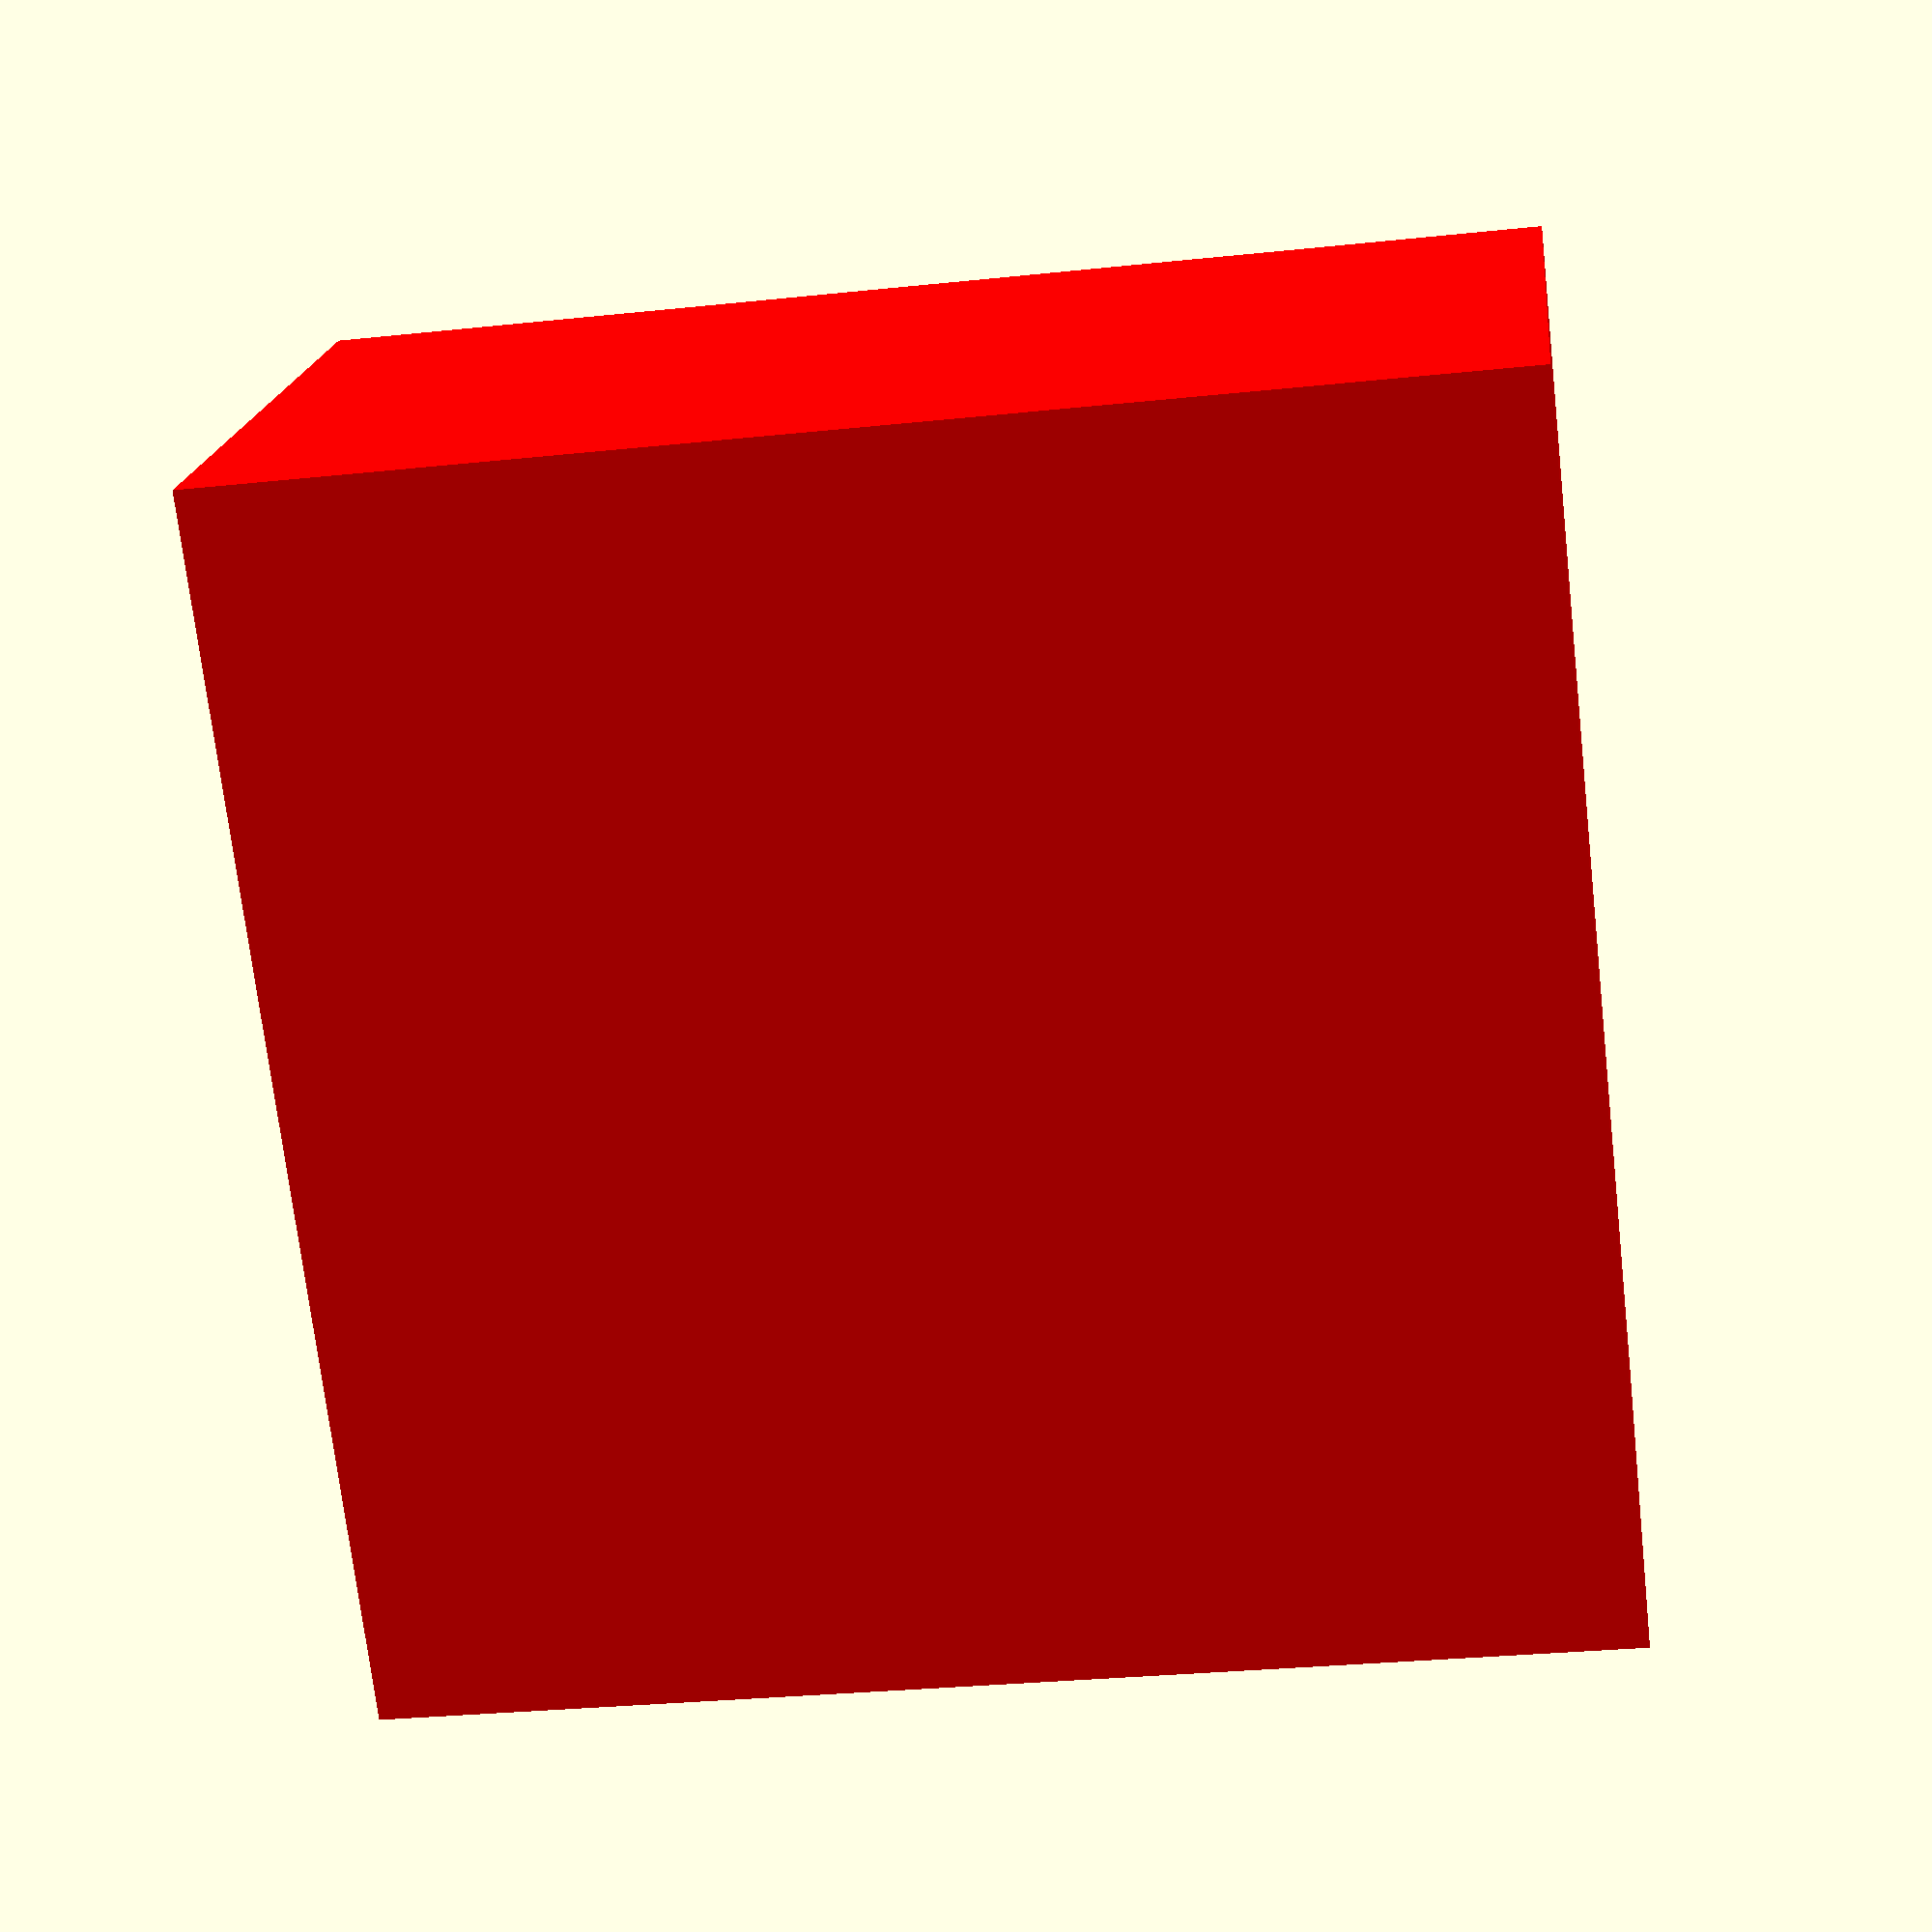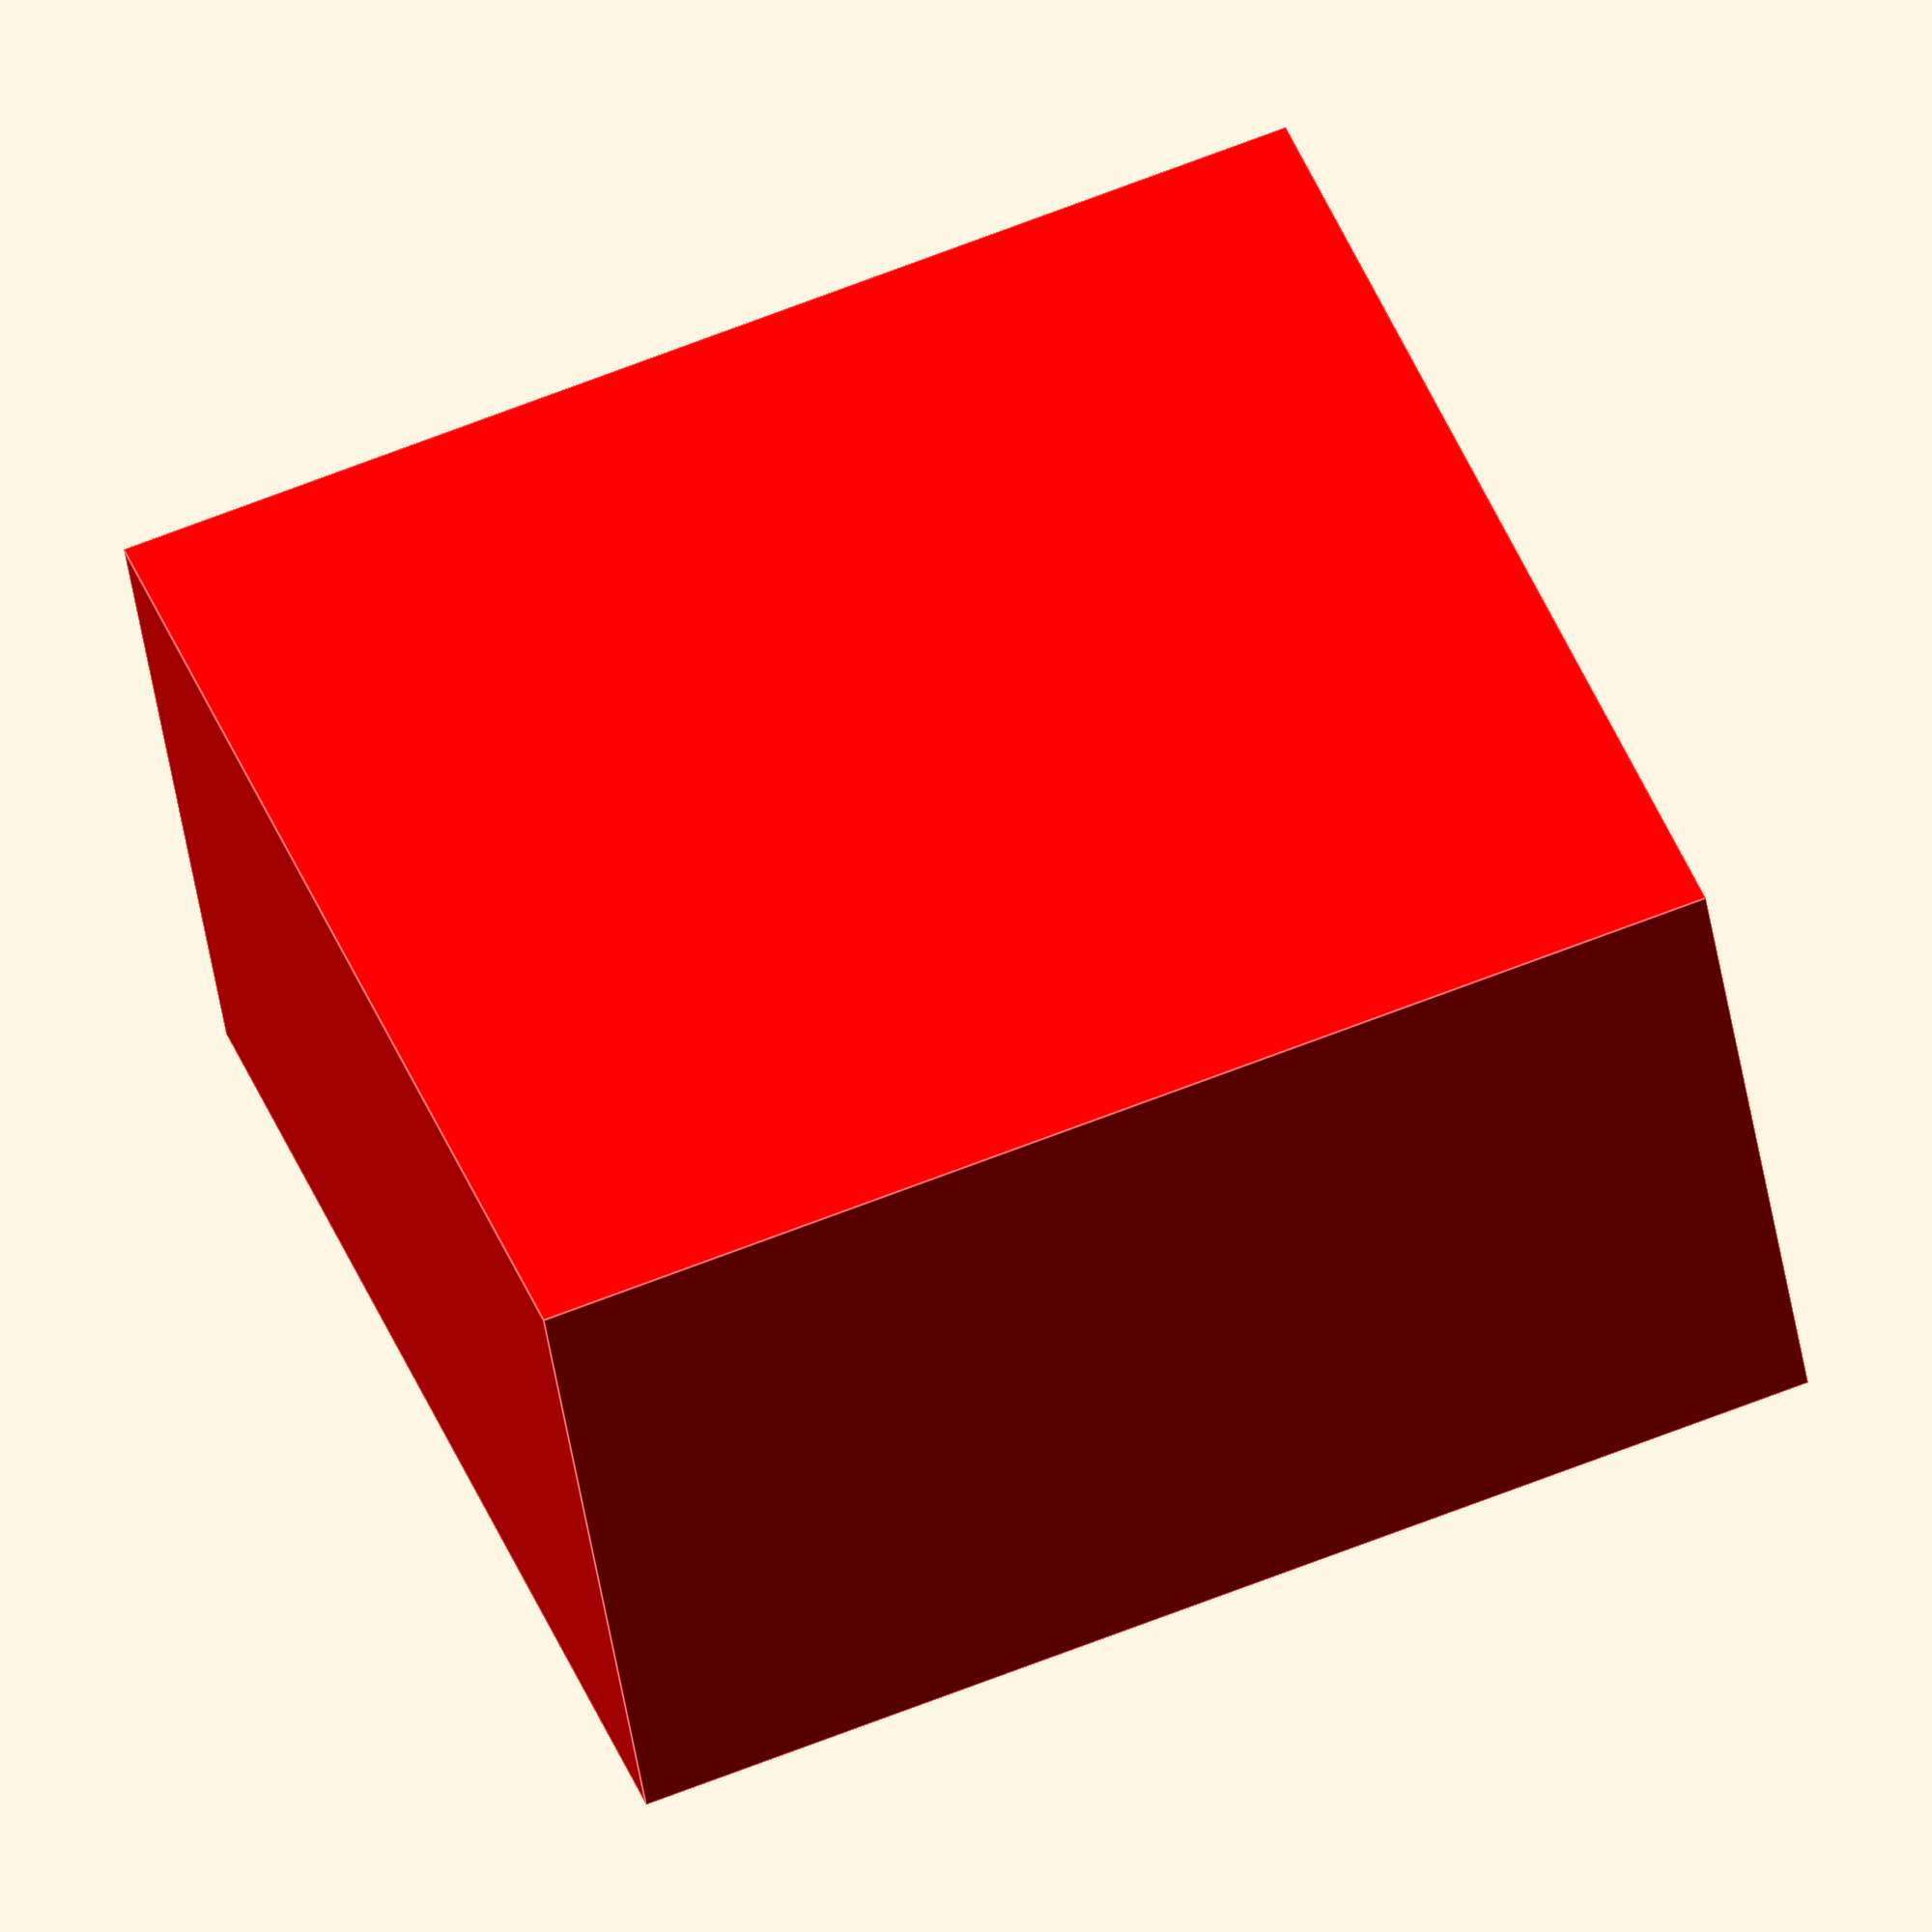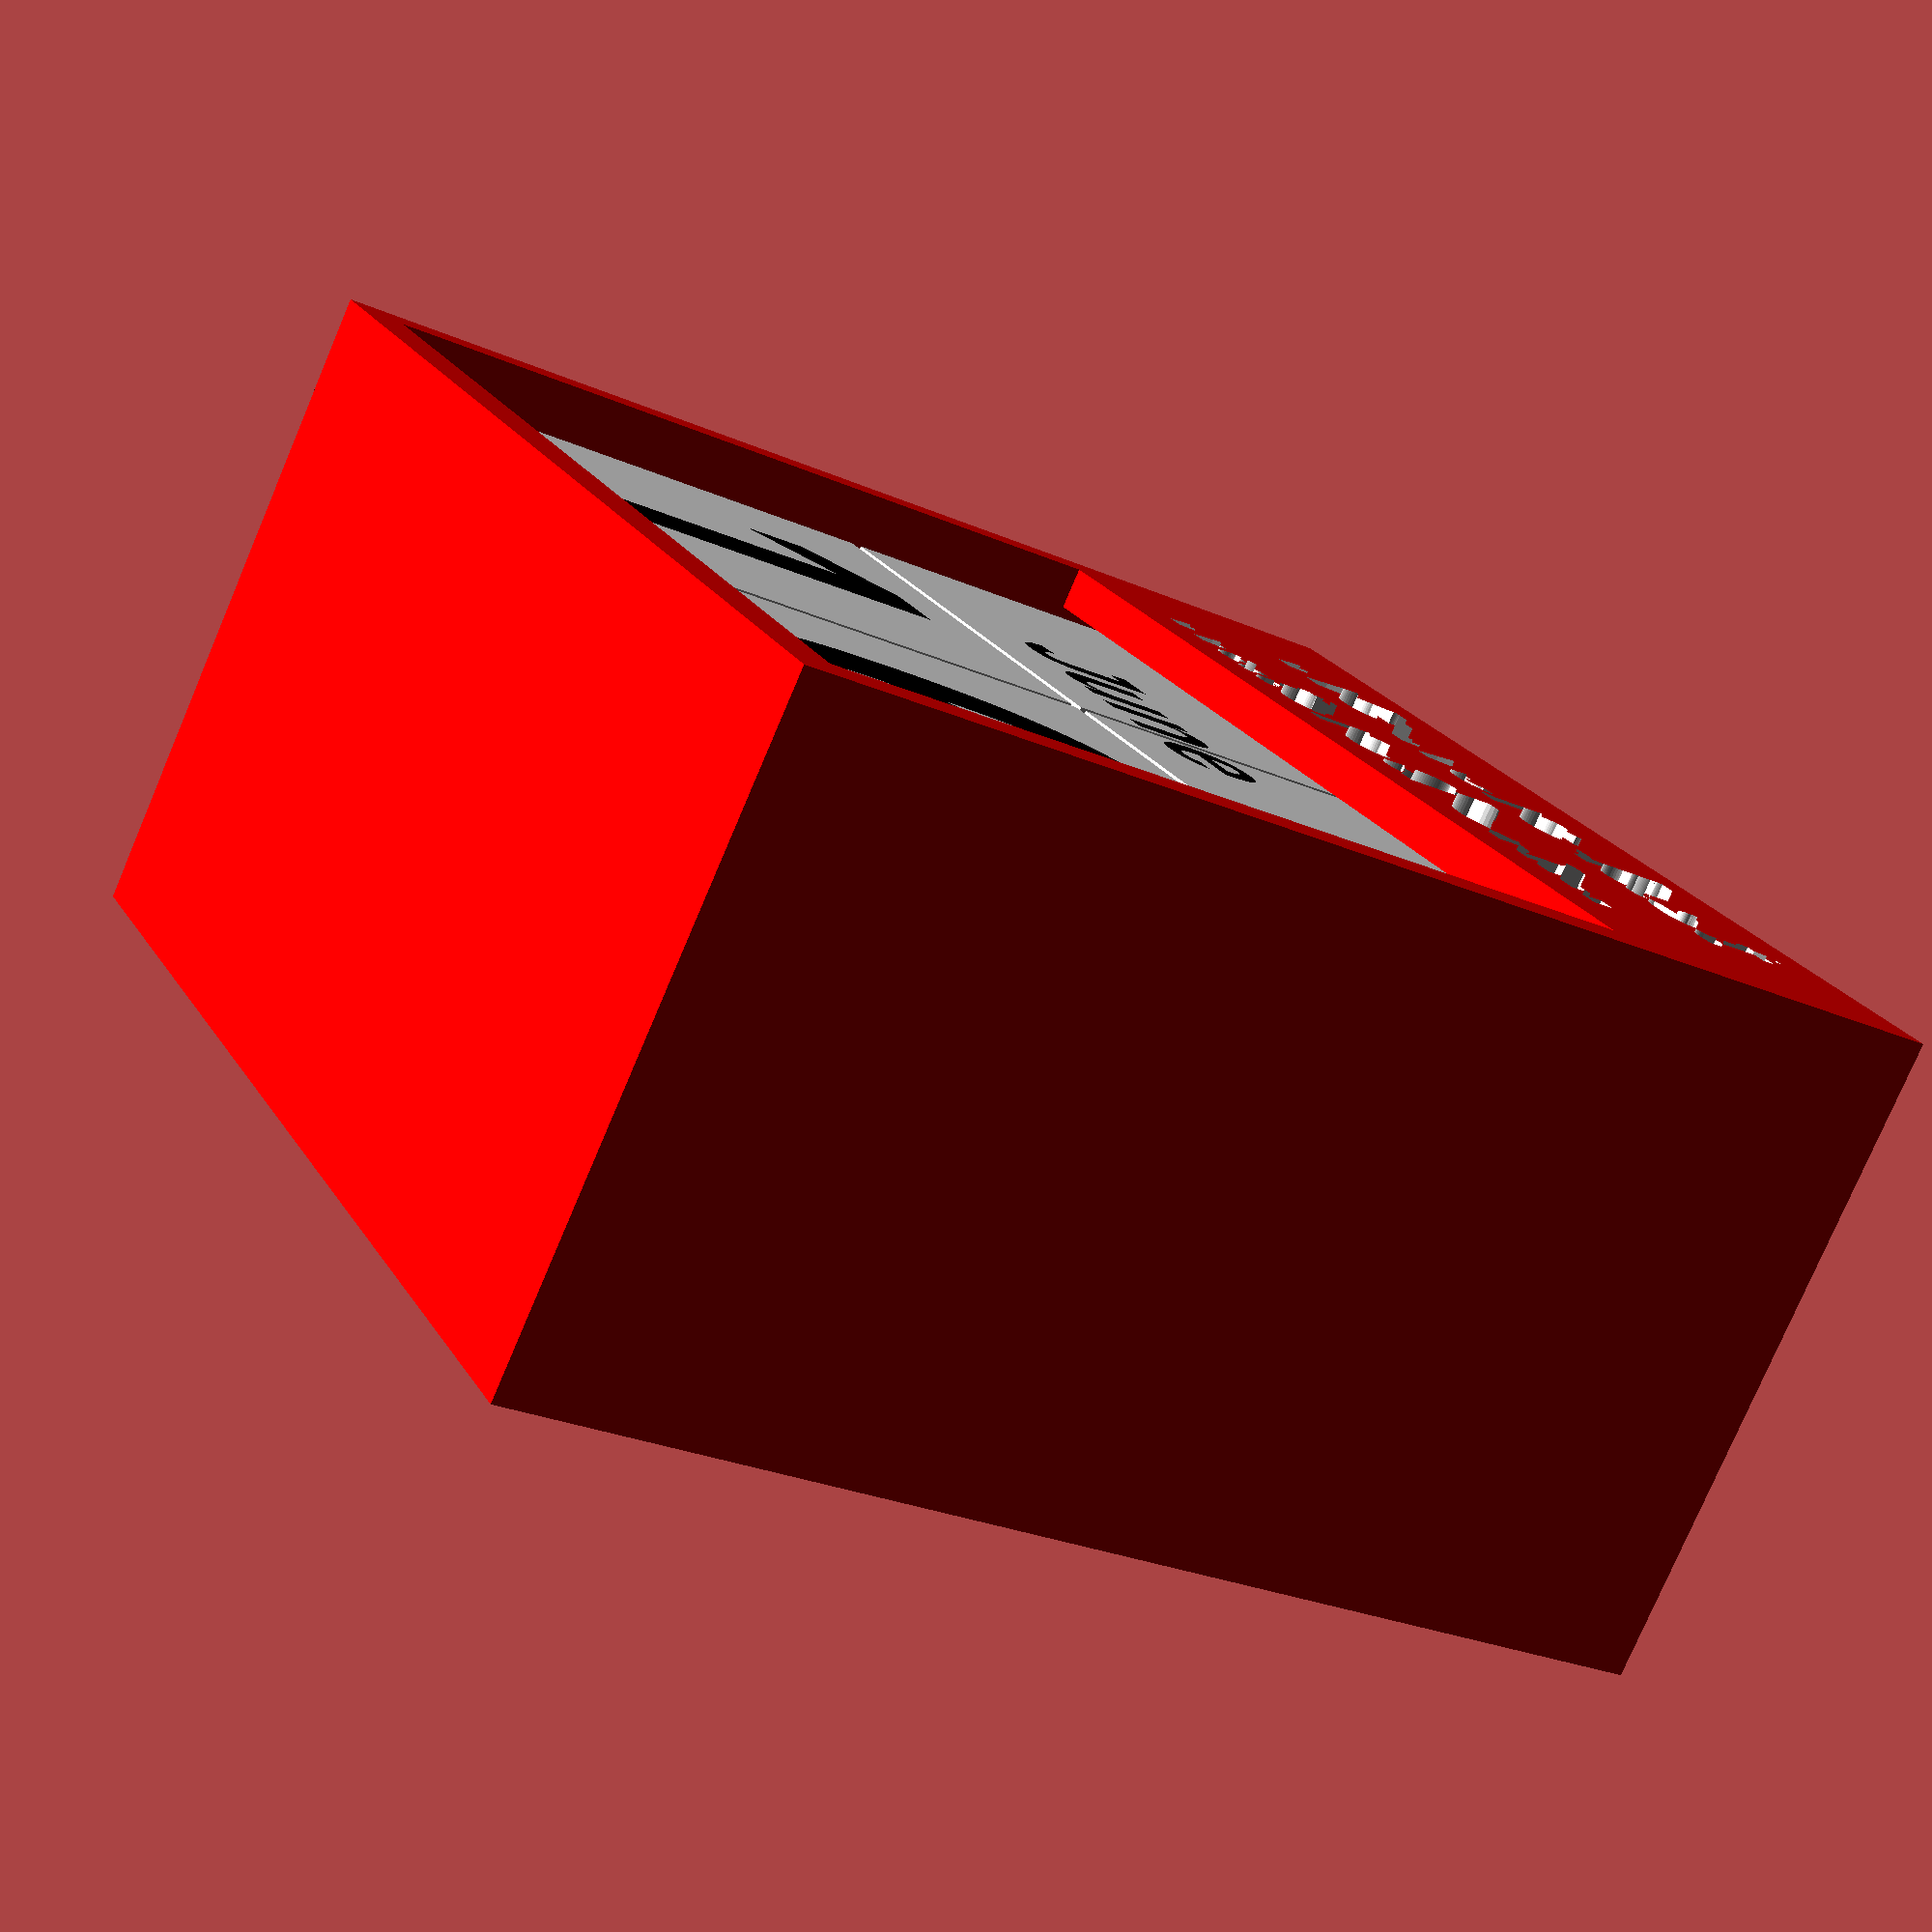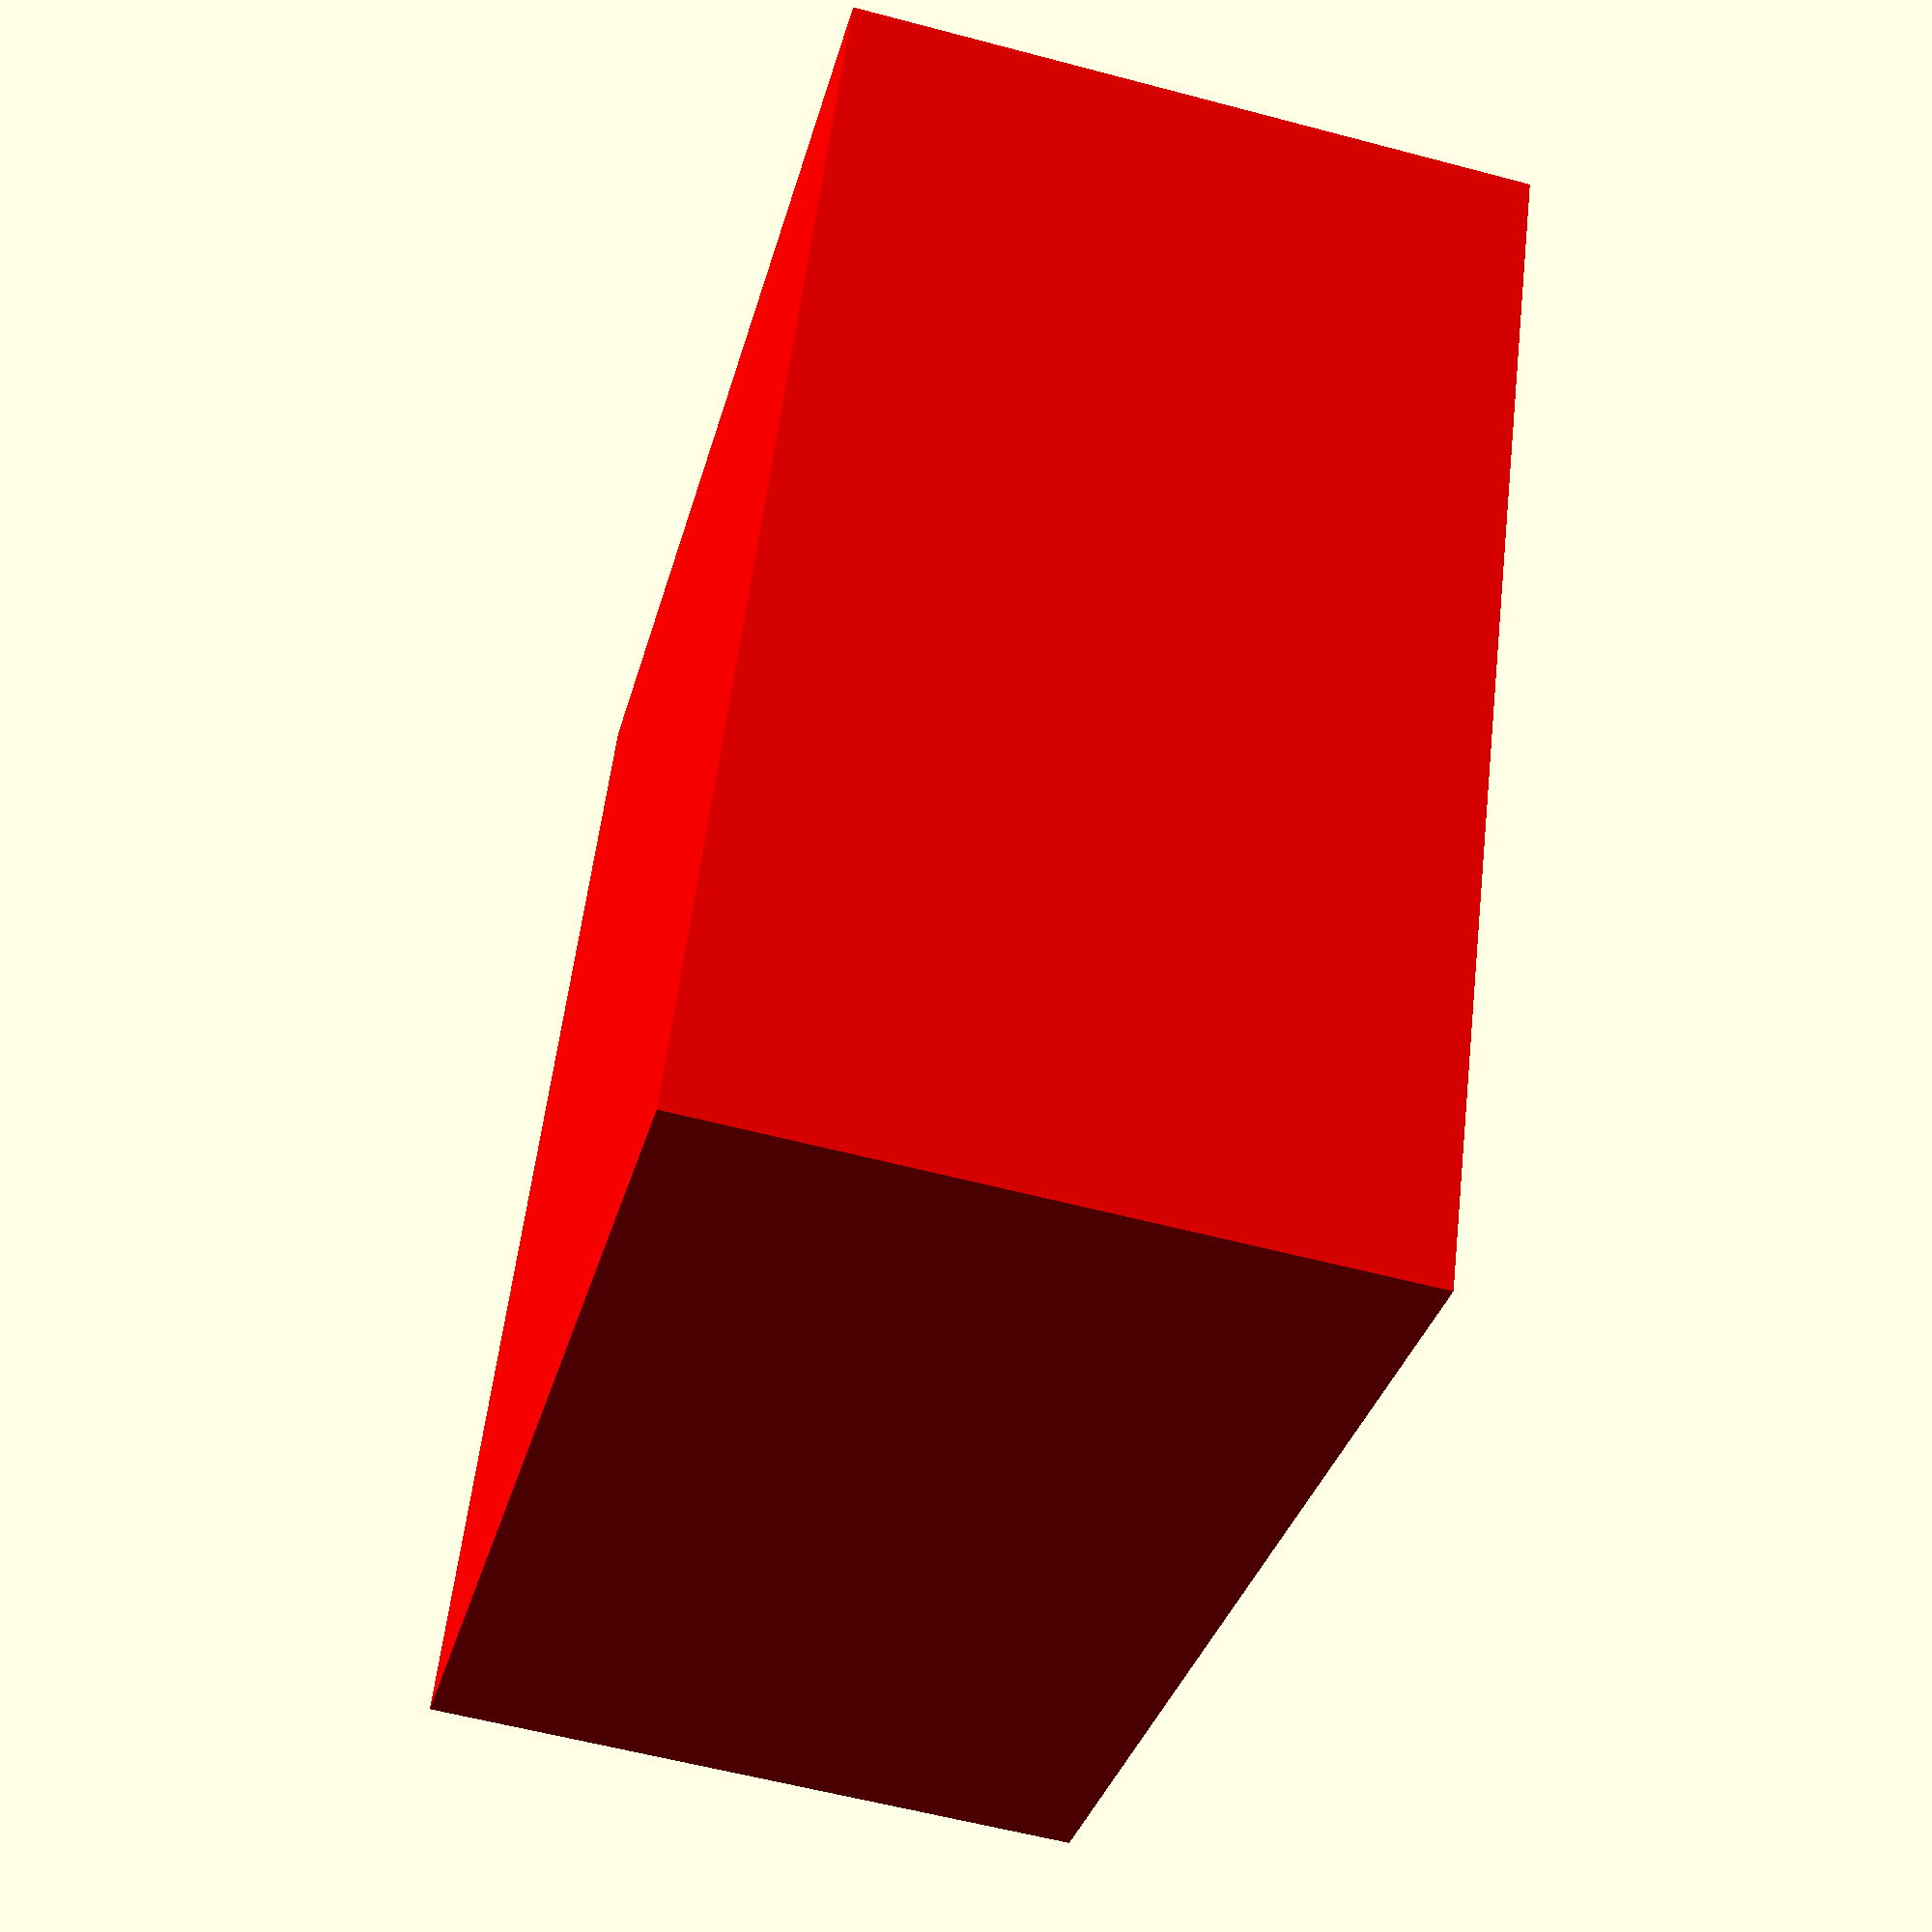
<openscad>
$fa = .01;
$fs = 1;

depth = 1;
width = 50;
fontsize = .8 * width;
monthsize = .23 * width;
slop = 2;
chamfer = .2;
ep = .1;
/*
# note that 30, 31 == 03, 13 => only worry about 01..29
# 11,22 => 1 and 2 on each die
# 01...08 => 0 must be opposite of eight numbers => 0 must be on two dice
# leaves 6 spots for 3...9 => 6 must also be 9

from itertools import product, chain

a, b = [0, 1, 2, 3, 4, 5], [0, 1, 2, 6, 7, 8, 9]
assert len(set(chain.from_iterable([10 * i + j, 10 * j + i] for i, j in product(a, b))).intersection(range(31))) == 31

*/


module gizmo() {
  color([1, 0, 0]) cube([10, 1, 1]);
  color([0, 1, 0]) cube([1, 10, 1]);
  color([0, 0, 1]) cube([1, 1, 10]);
}

module rotate_to(xyz, a = 0) {
  xyz = xyz / norm(xyz);
  perp = cross([0, 0, 1], xyz);
  angle = acos(xyz * [0, 0, 1]);
  //normally undefined
  rotate(angle, xyz == [0, 0, -1] ? [1, 0, 0] :  perp)
    rotate(a)
      children();
}

module octahedron(r) {
  scale(r) polyhedron(
  points = [
      [0, 0, 1],
      [1, 0, 0],
      [0, 1, 0],
      [-1, 0, 0],
      [0, -1, 0],
      [0, 0, -1],
    ],
  faces = [
      [0, 1, 2],
      [0, 2, 3],
      [0, 3, 4],
      [0, 4, 1],
      [5, 2, 1],
      [5, 3, 2],
      [5, 4, 3],
      [5, 1, 4],
    ]
  );
}

module gube() {
  cube(width, center = true);
  //  minkowski() {
  //    cube(width - chamfer * 2, center = true);
  //    octahedron(chamfer);
  //  }
}

module number(i, xyz, a = 0) {
  rotate_to(xyz, a)
  translate([0, 0, width / 2 - depth + .01])
    linear_extrude(depth)
      text(str(i), fontsize, "Arial:style=Bold", halign = "center", valign = "center");
}

module month(m, xyz, first_half = true, a = 0) {
  halign = first_half ? "right": "left";
  dx = first_half ? width / 2 : -width / 2;
  rotate_to(xyz, a)
  translate([0, 0, width / 2 - depth + .01])
    linear_extrude(depth)
      translate([dx, 0, 0])
        //rotate([0,0,first_half? 0 : 180])
        translate([0, -width / 4 - monthsize / 2, 0])
          text(m, monthsize, "Arial:style=Bold", halign = halign, valign = "baseline");

}

module main(d = 40) {
  orientations = [
      [-1, 0, 0],
      [1, 0, 0],
      [0, -1, 0],
      [0, 1, 0],
      [0, 0, -1],
      [0, 0, 1],
    ];
  translate([-d, -d, 0]) rotate([-90, 0, 0])difference() {
    color("white") gube();
    color("black") for (i = [0:5]) {
      number([0, 5, 1, 4, 2, 3][i], orientations[i]);
    }
  }

  translate([d, -d, 0]) difference() {
    color("white") gube();
    color("black") for (i = [0:5]) {
      number([0, 8, 1, 7, 2, 6][i], orientations[i]);
    }
  }

  mont = [
    "Jan",
    "Feb",
    "Mar",
    "Apr",
    "May",
    "Jun",
    "Jul",
    "Aug",
    "Sept",
    "Oct",
    "Nov",
    "Dec",
    ];

  translate([-d, d, 0]) difference() {
    color("white") gube();
    color("black") for (i = [0:11]) {
      month(mont[i], orientations[i % 6], true, i < 6 ? 0 : 180);
    }
  }

  onths = [
    "",
    "uary",
    "ruary",
    "ch",
    "il",
    "e",
    "",
    "y",
    "ussy",
    "ust",
    "ember",
    "ober",
    ];

  translate([d, d, 0]) difference() {
    color("white") gube();
    color("black") for (i = [0:11]) {
      month(onths[i], orientations[i % 6], false, i < 6 ? 0 : 180);
    }
  }
}
t = 5;

module holder() {
  difference() {
    union() {
      //rotate([0, -30, 0]) translate([0,0,-.75*width]) cube([width + 2 * t, width * 2 + 2 * t, width/2 + t], center = true);
      color("red") cube([width + 2 * t, width * 2 + 2 * t, width * 2 + 2 * t]);
    }
    //hollow
    color("red") translate((t - slop / 2) * [1, 1, 1])
      cube([width + slop, width * 2 + slop, width * 2 + slop]);
    //front window
    color("red") translate([width, t, t] - (slop / 2) * [1, 1, 1])
      cube([width + slop, 2 * width + slop, 1.5 * width]);
    //back window
//    translate([width, t, t] - (slop / 2) * [1, 1, 1])
//      cube([width + slop, 2 * width + slop, 1.5 * width]);

    color("white") translate([2*t + width-depth, t + width, 1.5*t + 1.875 * width])
      rotate([90, 0, 90])
        linear_extrude(7)text("We were last", 10, "Arial:style=Bold", halign = "center", valign = "center");
    color("white") translate([2*t + width-depth, t + width, 1.5*t + 1.625 * width])
      rotate([90, 0, 90])
        linear_extrude(7)text("watered on...", 10, "Arial:style=Bold", halign = "center", valign = "center");
  }
}

module preview() {
  translate([width / 2 + t, width + t, width + t])rotate([90, 0, 90]) main(width / 2 + slop / 4);
  holder();
}

preview();

</openscad>
<views>
elev=30.0 azim=228.5 roll=98.7 proj=p view=solid
elev=113.4 azim=245.9 roll=111.6 proj=o view=edges
elev=27.0 azim=225.7 roll=235.8 proj=p view=wireframe
elev=32.1 azim=6.8 roll=346.2 proj=p view=wireframe
</views>
